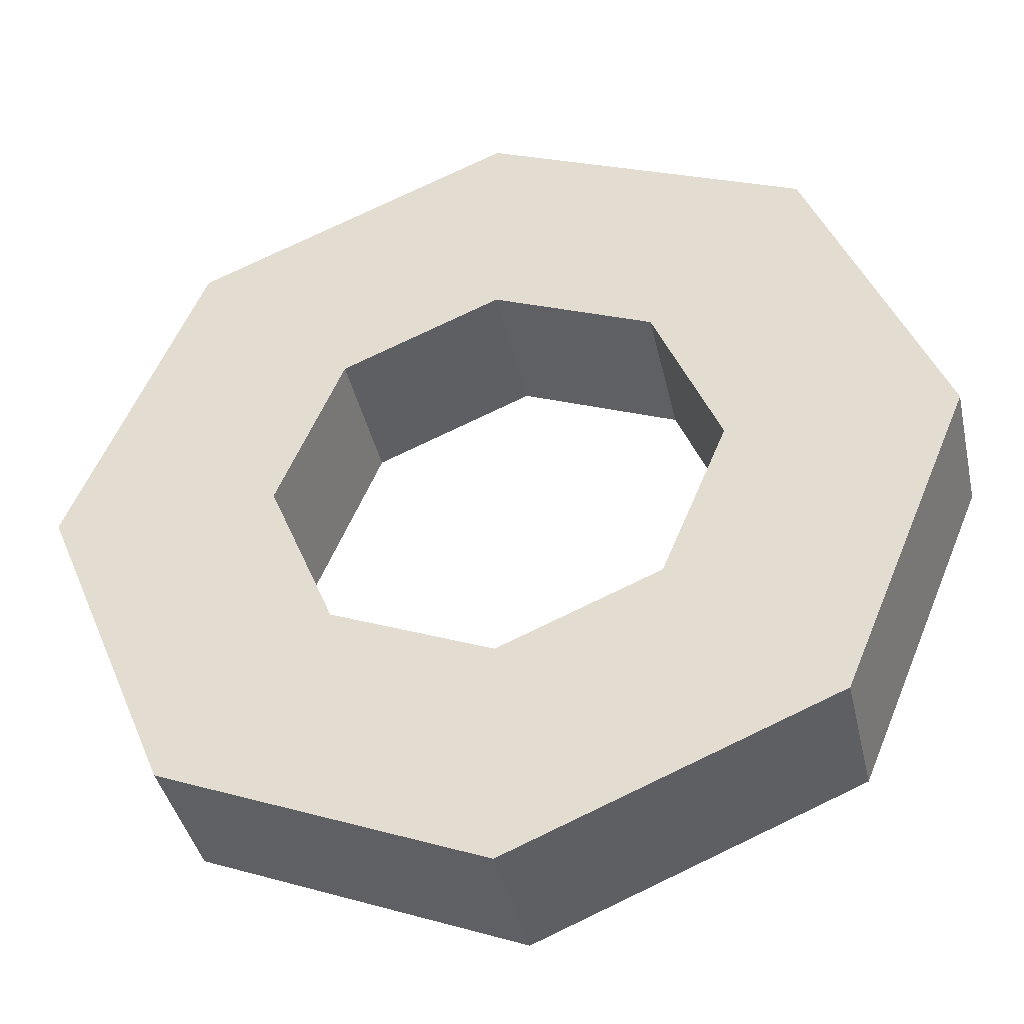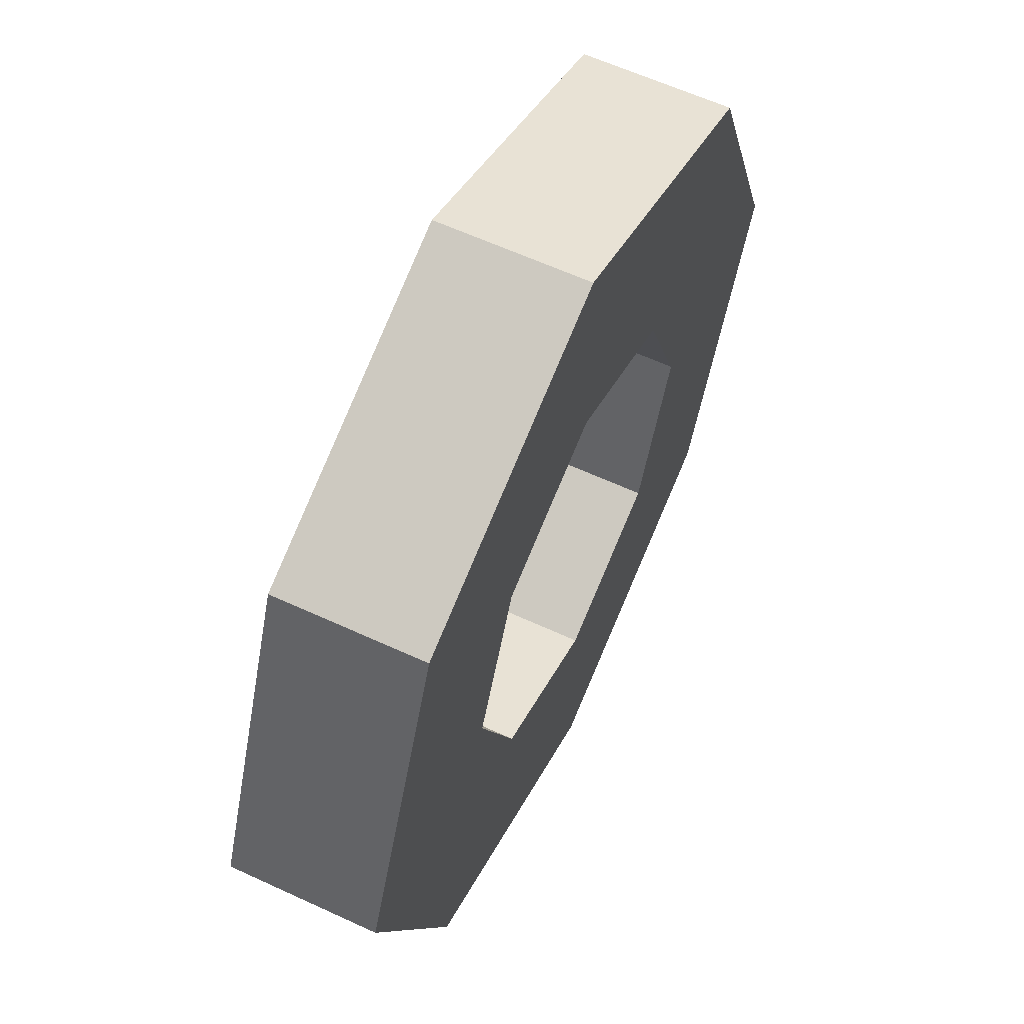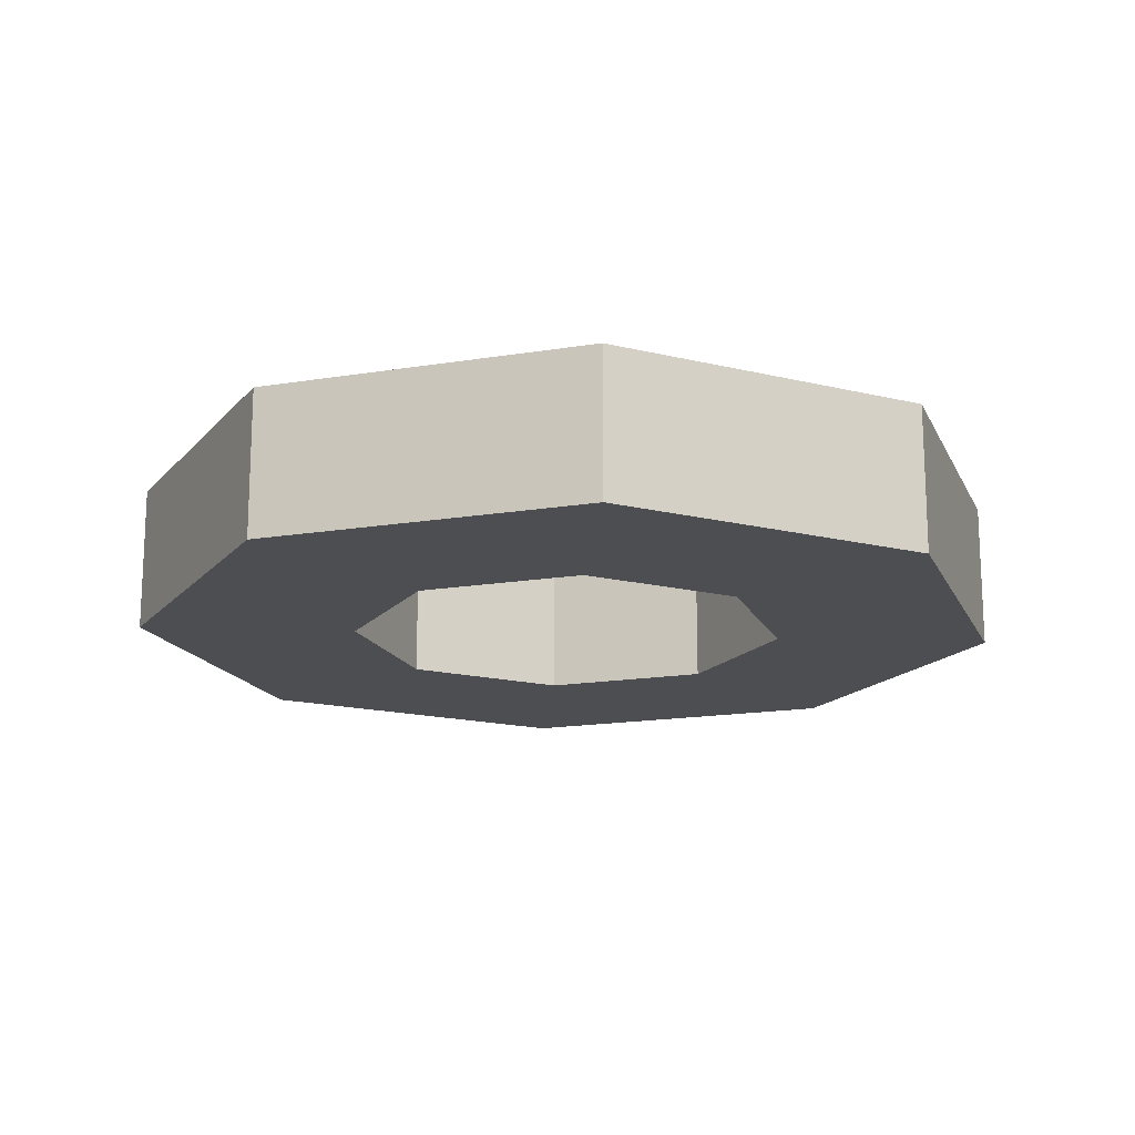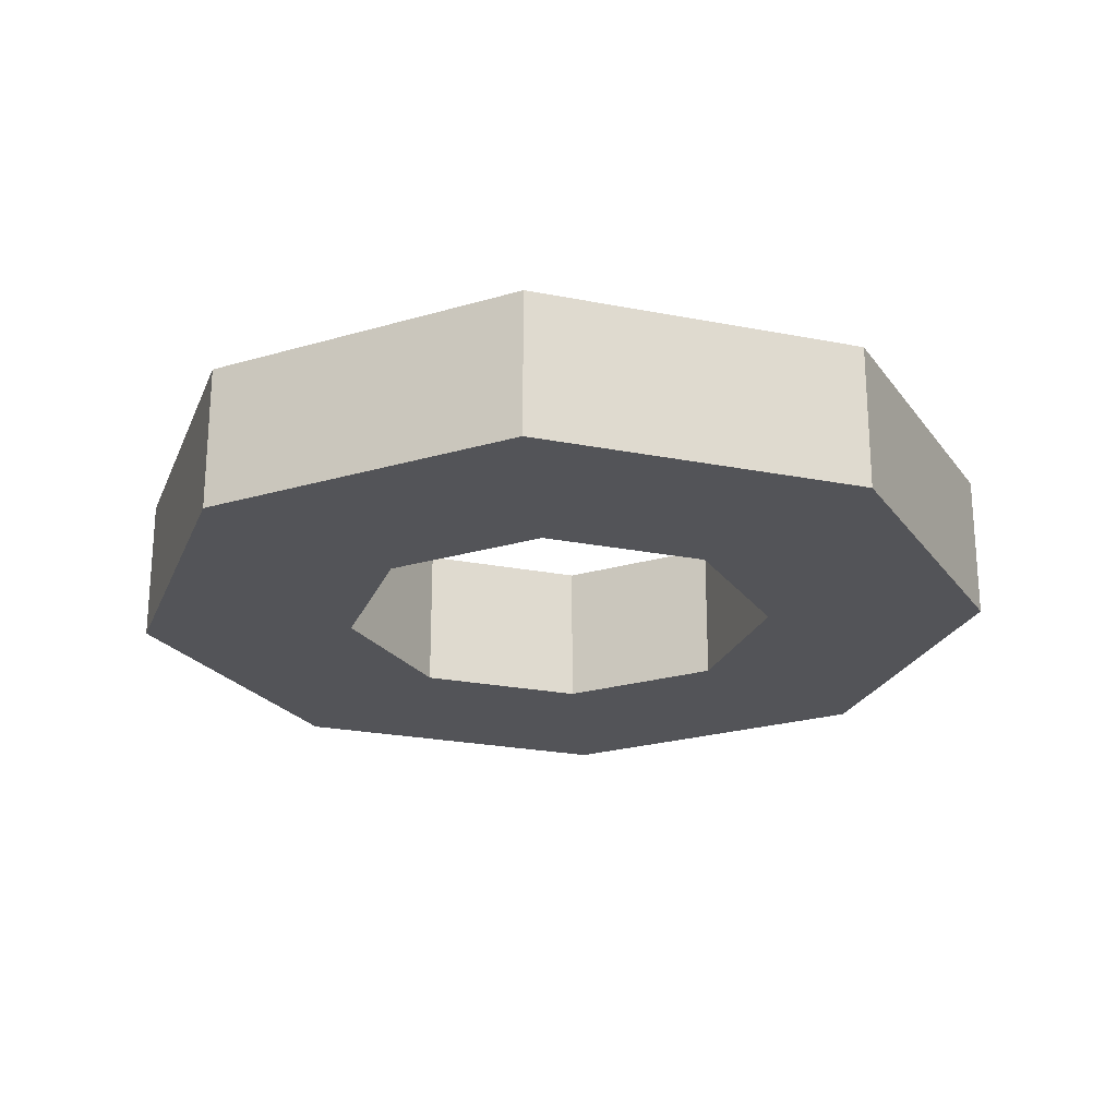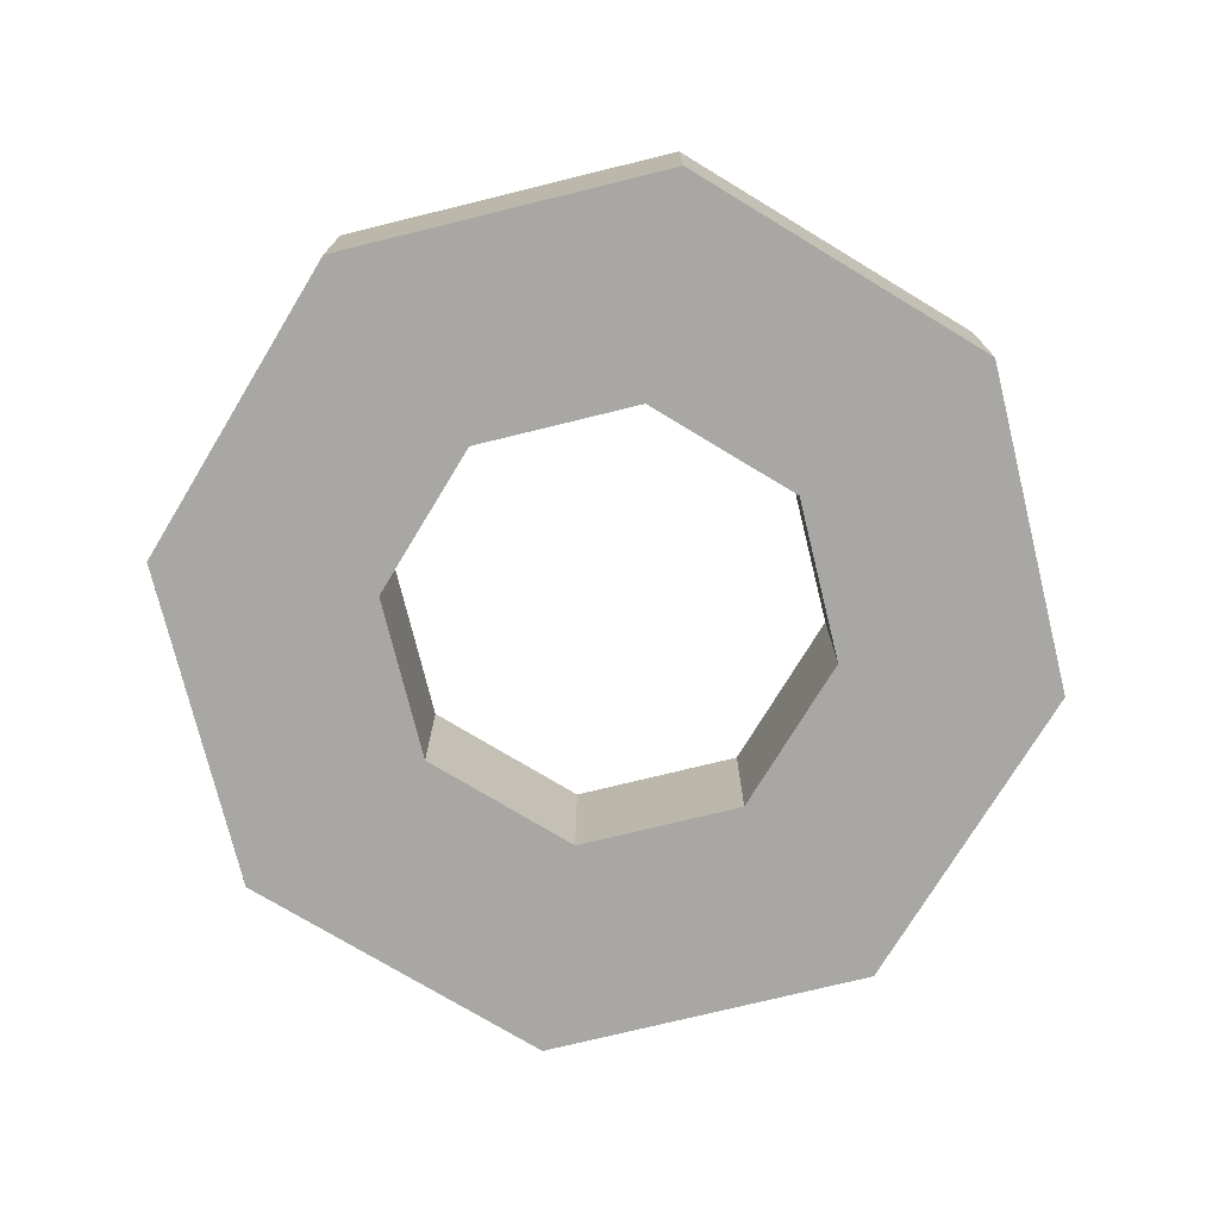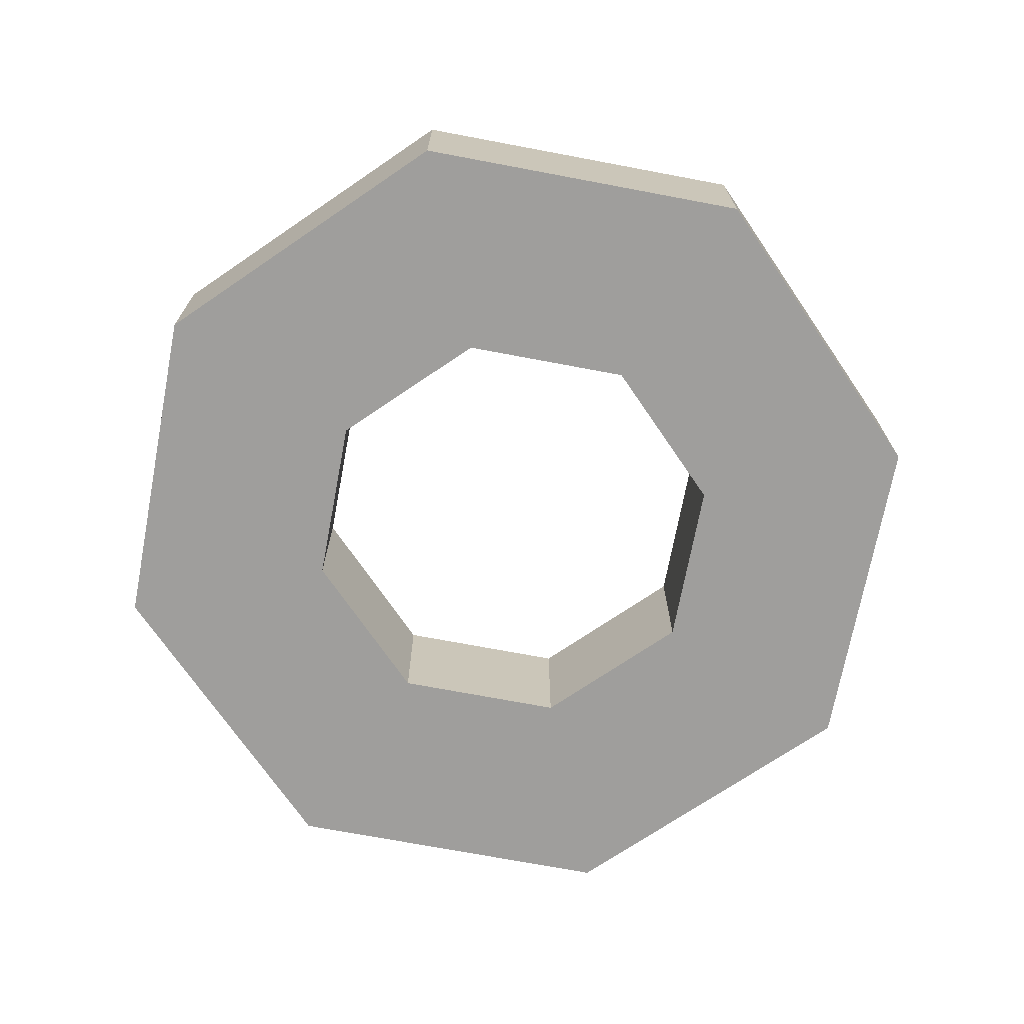
<metadata>
{"format":"obj","ext":"obj","renderer":"f3d","projection":"perspective","resolution":1024,"background":"white","views":[{"elev":-40.0,"azim":12.4,"up":"+Z"},{"elev":60.9,"azim":-64.7,"up":"+Z"},{"elev":-16.7,"azim":-4.0,"up":"+Y"},{"elev":-23.4,"azim":-40.9,"up":"+Y"},{"elev":-74.6,"azim":126.3,"up":"+Y"},{"elev":-71.1,"azim":56.8,"up":"+Y"}]}
</metadata>
<code>
g pb_Mesh1138694
v -2.121 -0.5 2.121
v -3 -0.5 2.384e-06
v -2.121 0 2.121
v -3 0 2.384e-06
v -1.5 -0.5 2.384e-06
v -1.061 -0.5 1.061
v -1.5 0 2.384e-06
v -1.061 0 1.061
v 1.311e-05 -0.5 3
v -2.121 -0.5 2.121
v 1.311e-05 0 3
v -2.121 0 2.121
v -1.061 -0.5 1.061
v 1.287e-05 -0.5 1.5
v -1.061 0 1.061
v 1.287e-05 0 1.5
v 2.121 -0.5 2.121
v 1.311e-05 -0.5 3
v 2.121 0 2.121
v 1.311e-05 0 3
v 1.287e-05 -0.5 1.5
v 1.061 -0.5 1.061
v 1.287e-05 0 1.5
v 1.061 0 1.061
v 3 -0.5 2.146e-06
v 2.121 -0.5 2.121
v 3 0 2.146e-06
v 2.121 0 2.121
v 1.061 -0.5 1.061
v 1.5 -0.5 2.146e-06
v 1.061 0 1.061
v 1.5 0 2.146e-06
v 2.121 -0.5 -2.121
v 3 -0.5 2.146e-06
v 2.121 0 -2.121
v 3 0 2.146e-06
v 1.5 -0.5 2.146e-06
v 1.061 -0.5 -1.061
v 1.5 0 2.146e-06
v 1.061 0 -1.061
v 1.287e-05 -0.5 -3
v 2.121 -0.5 -2.121
v 1.287e-05 0 -3
v 2.121 0 -2.121
v 1.061 -0.5 -1.061
v 1.287e-05 -0.5 -1.5
v 1.061 0 -1.061
v 1.287e-05 0 -1.5
v -2.121 -0.5 -2.121
v 1.287e-05 -0.5 -3
v -2.121 0 -2.121
v 1.287e-05 0 -3
v 1.287e-05 -0.5 -1.5
v -1.061 -0.5 -1.061
v 1.287e-05 0 -1.5
v -1.061 0 -1.061
v -3 -0.5 2.384e-06
v -2.121 -0.5 -2.121
v -3 0 2.384e-06
v -2.121 0 -2.121
v -1.061 -0.5 -1.061
v -1.5 -0.5 2.384e-06
v -1.061 0 -1.061
v -1.5 0 2.384e-06
v -2.121 0.5 2.121
v -3 0.5 2.384e-06
v -1.5 0.5 2.384e-06
v -1.061 0.5 1.061
v 1.311e-05 0.5 3
v -2.121 0.5 2.121
v -1.061 0.5 1.061
v 1.287e-05 0.5 1.5
v 2.121 0.5 2.121
v 1.311e-05 0.5 3
v 1.287e-05 0.5 1.5
v 1.061 0.5 1.061
v 3 0.5 2.146e-06
v 2.121 0.5 2.121
v 1.061 0.5 1.061
v 1.5 0.5 2.146e-06
v 2.121 0.5 -2.121
v 3 0.5 2.146e-06
v 1.5 0.5 2.146e-06
v 1.061 0.5 -1.061
v 1.287e-05 0.5 -3
v 2.121 0.5 -2.121
v 1.061 0.5 -1.061
v 1.287e-05 0.5 -1.5
v -2.121 0.5 -2.121
v 1.287e-05 0.5 -3
v 1.287e-05 0.5 -1.5
v -1.061 0.5 -1.061
v -3 0.5 2.384e-06
v -2.121 0.5 -2.121
v -1.061 0.5 -1.061
v -1.5 0.5 2.384e-06
v -3 -0.5 2.384e-06
v -2.121 -0.5 2.121
v -1.5 -0.5 2.384e-06
v -1.061 -0.5 1.061
v -2.121 0.5 2.121
v -3 0.5 2.384e-06
v -1.061 0.5 1.061
v -1.5 0.5 2.384e-06
v 1.311e-05 -0.5 3
v 1.287e-05 -0.5 1.5
v 1.311e-05 0.5 3
v 1.287e-05 0.5 1.5
v 2.121 -0.5 2.121
v 1.061 -0.5 1.061
v 2.121 0.5 2.121
v 1.061 0.5 1.061
v 3 -0.5 2.146e-06
v 1.5 -0.5 2.146e-06
v 3 0.5 2.146e-06
v 1.5 0.5 2.146e-06
v 2.121 -0.5 -2.121
v 1.061 -0.5 -1.061
v 2.121 0.5 -2.121
v 1.061 0.5 -1.061
v 1.287e-05 -0.5 -3
v 1.287e-05 -0.5 -1.5
v 1.287e-05 0.5 -3
v 1.287e-05 0.5 -1.5
v -2.121 -0.5 -2.121
v -1.061 -0.5 -1.061
v -2.121 0.5 -2.121
v -1.061 0.5 -1.061
g pb_Mesh1138694_0
f 3 2 1
f 3 4 2
f 7 6 5
f 7 8 6
f 11 10 9
f 11 12 10
f 15 14 13
f 15 16 14
f 19 18 17
f 19 20 18
f 23 22 21
f 23 24 22
f 27 26 25
f 27 28 26
f 31 30 29
f 31 32 30
f 35 34 33
f 35 36 34
f 39 38 37
f 39 40 38
f 43 42 41
f 43 44 42
f 47 46 45
f 47 48 46
f 51 50 49
f 51 52 50
f 55 54 53
f 55 56 54
f 59 58 57
f 59 60 58
f 63 62 61
f 63 64 62
f 65 4 3
f 65 66 4
f 67 8 7
f 67 68 8
f 69 12 11
f 69 70 12
f 71 16 15
f 71 72 16
f 73 20 19
f 73 74 20
f 75 24 23
f 75 76 24
f 77 28 27
f 77 78 28
f 79 32 31
f 79 80 32
f 81 36 35
f 81 82 36
f 83 40 39
f 83 84 40
f 85 44 43
f 85 86 44
f 87 48 47
f 87 88 48
f 89 52 51
f 89 90 52
f 91 56 55
f 91 92 56
f 93 60 59
f 93 94 60
f 95 64 63
f 95 96 64
f 99 98 97
f 99 100 98
f 103 102 101
f 103 104 102
f 100 105 98
f 100 106 105
f 108 101 107
f 108 103 101
f 106 109 105
f 106 110 109
f 112 107 111
f 112 108 107
f 110 113 109
f 110 114 113
f 116 111 115
f 116 112 111
f 114 117 113
f 114 118 117
f 120 115 119
f 120 116 115
f 118 121 117
f 118 122 121
f 124 119 123
f 124 120 119
f 122 125 121
f 122 126 125
f 128 123 127
f 128 124 123
f 126 97 125
f 126 99 97
f 104 127 102
f 104 128 127

</code>
